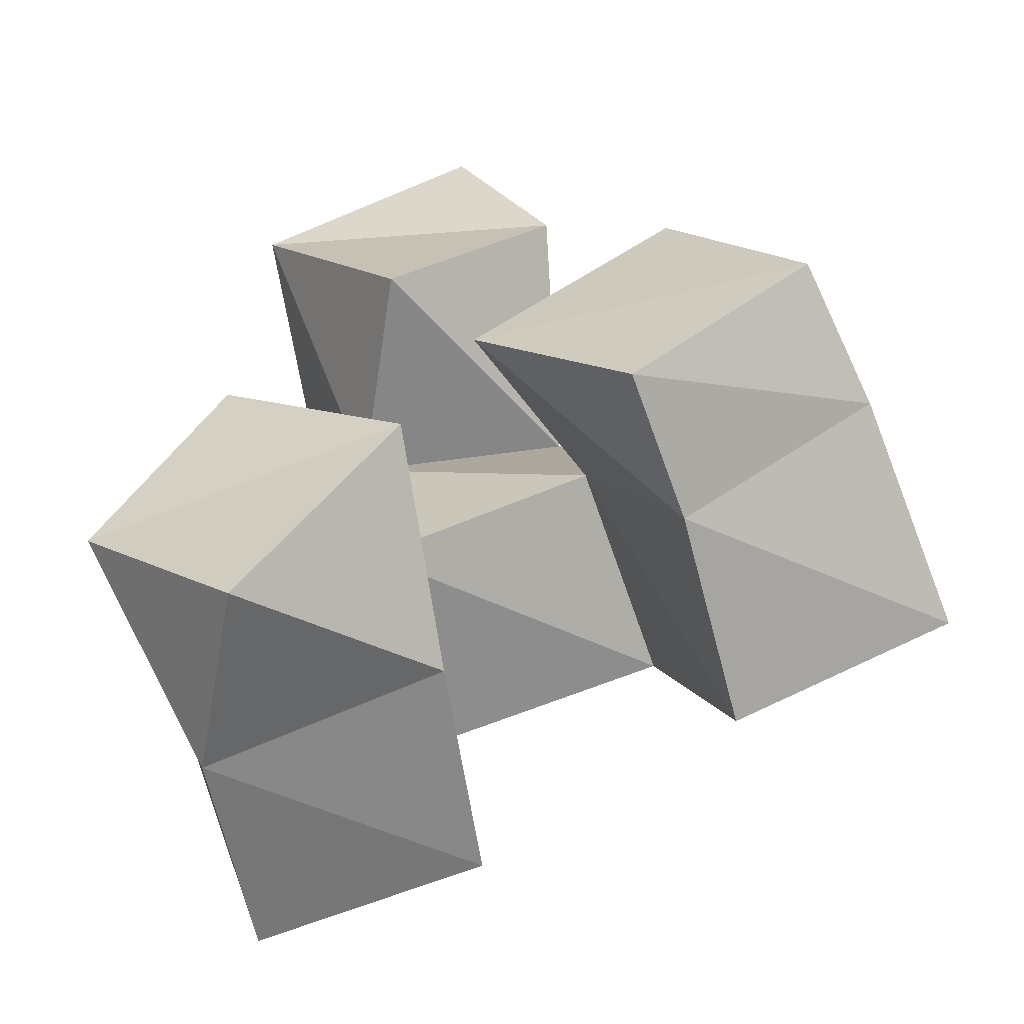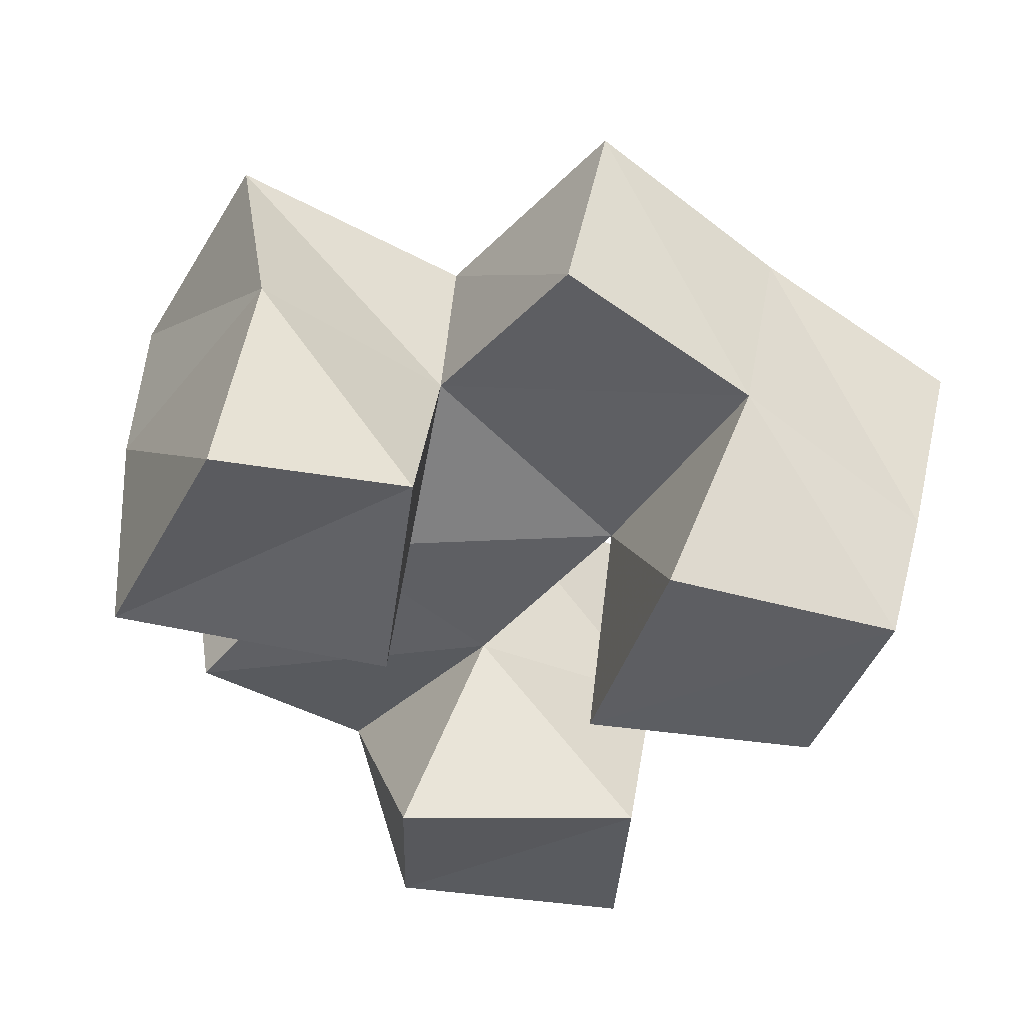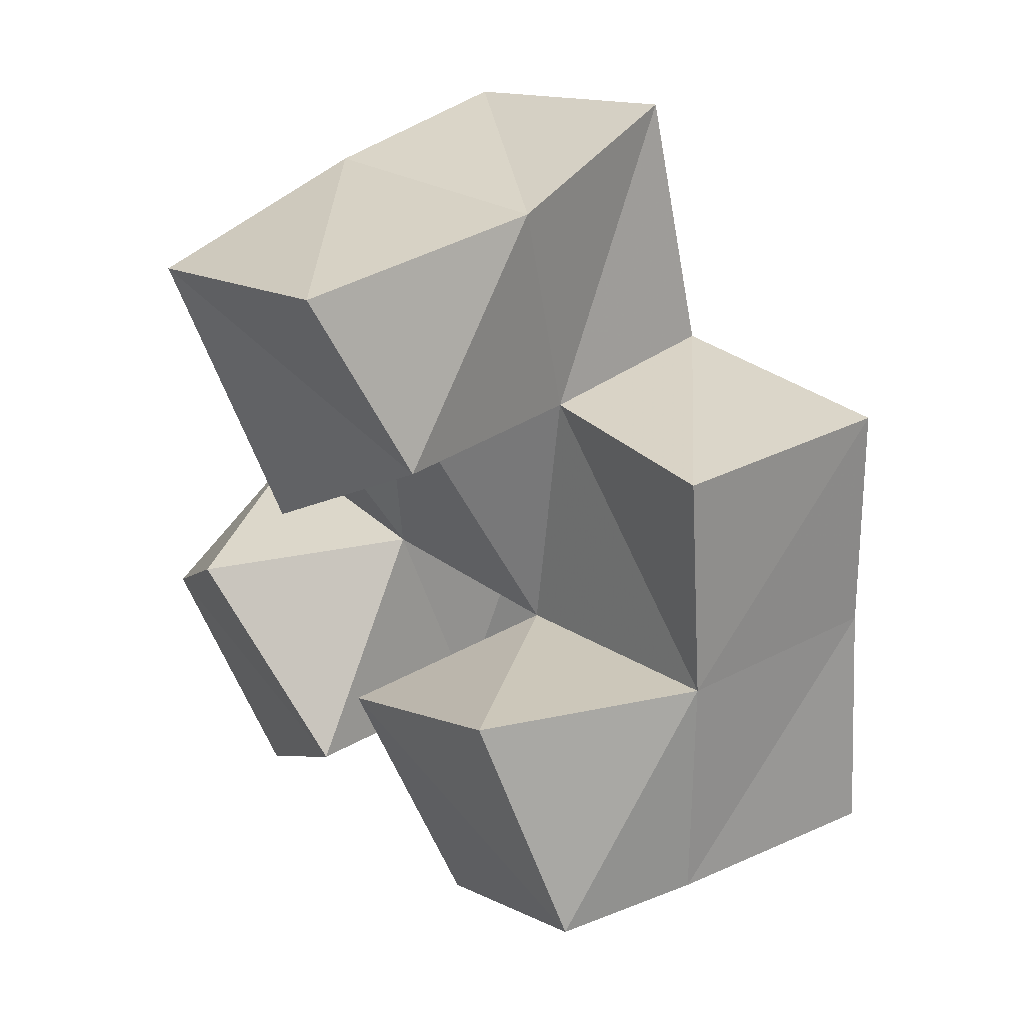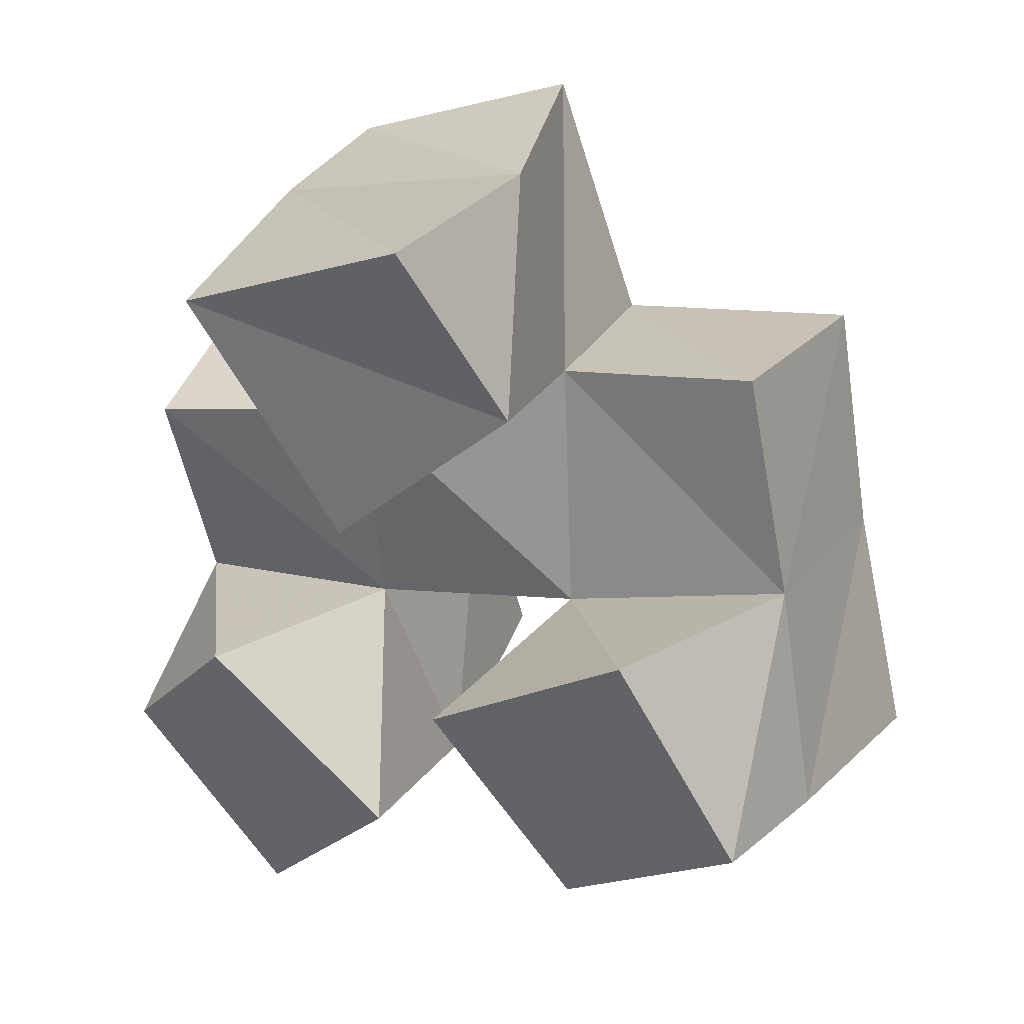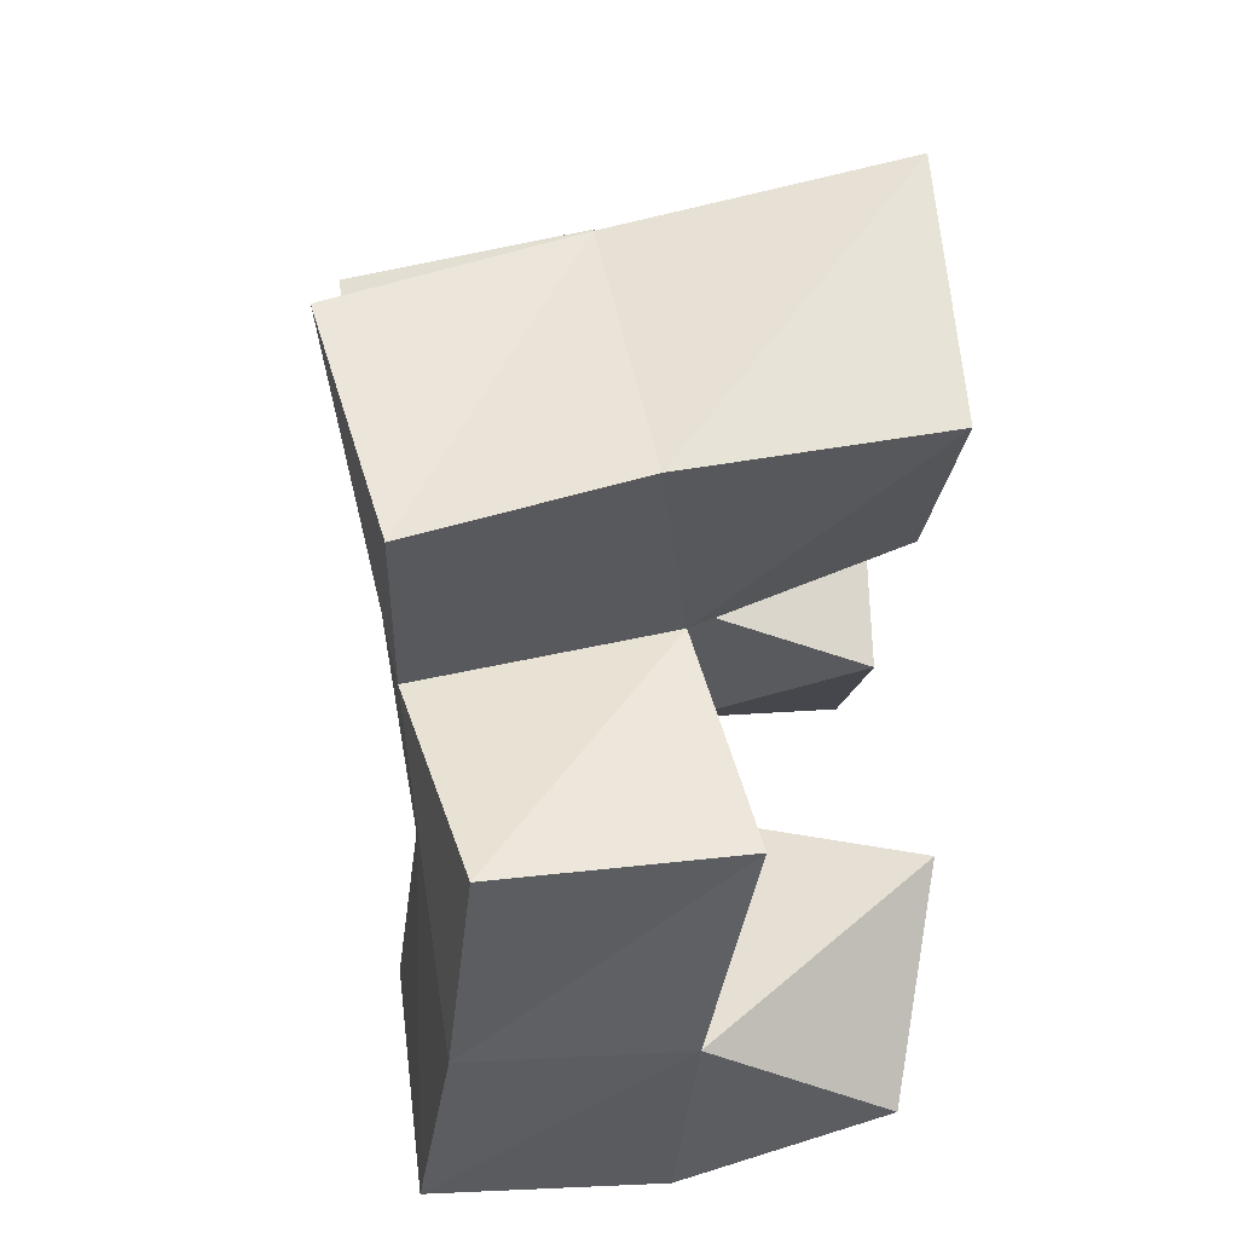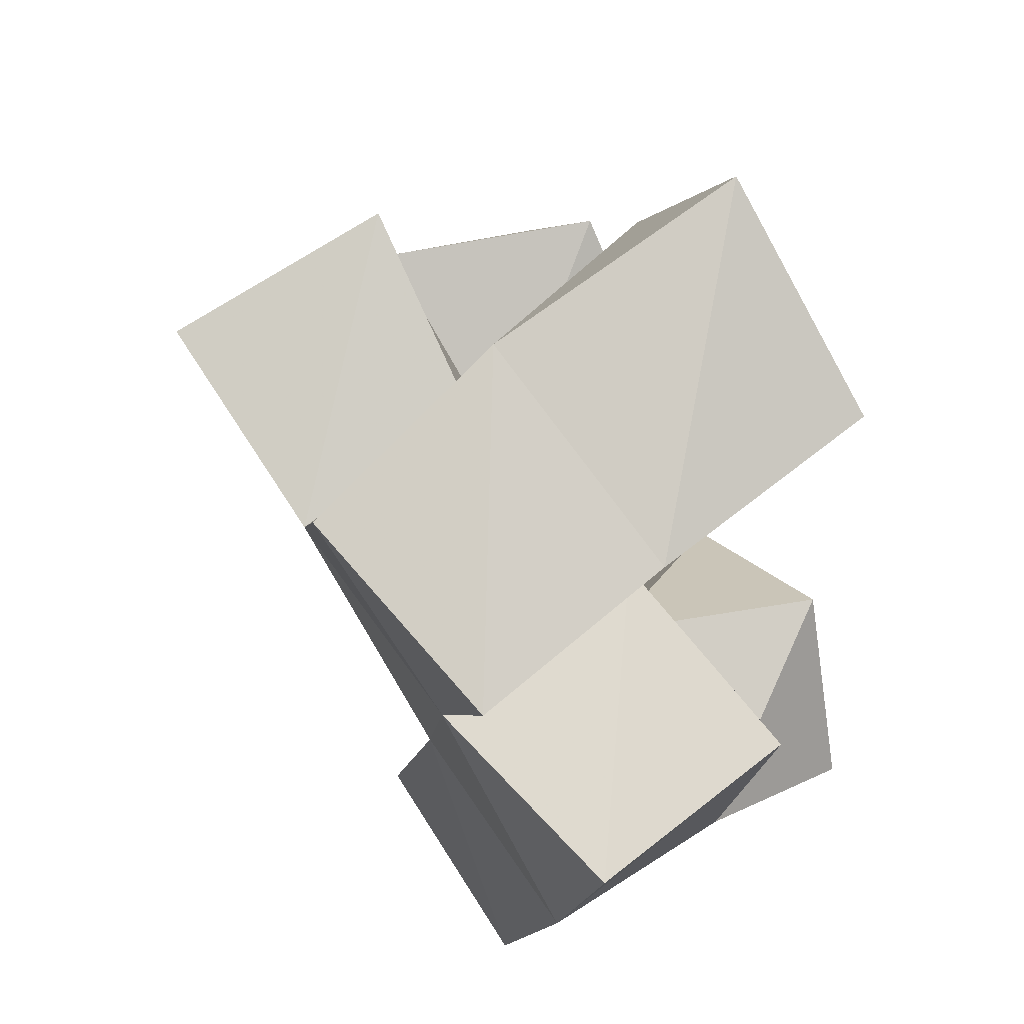
<metadata>
{"format":"obj","ext":"obj","renderer":"f3d","projection":"perspective","resolution":1024,"background":"white","views":[{"elev":-63.9,"azim":15.4,"up":"+Z"},{"elev":-41.0,"azim":38.2,"up":"+Y"},{"elev":46.5,"azim":48.6,"up":"+Z"},{"elev":36.4,"azim":26.0,"up":"+Z"},{"elev":38.3,"azim":-95.6,"up":"+Z"},{"elev":65.6,"azim":-122.0,"up":"+Z"}]}
</metadata>
<code>
v 0.5223 0.1099 0.5529
v 0.5031 0.1492 0.5599
v 0.5569 0.1019 0.5932
v 0.5526 0.1495 0.5759
v 0.4876 0.1099 0.593
v 0.4874 0.1464 0.6131
v 0.5171 0.1 0.6284
v 0.537 0.1435 0.624
v 0.6043 0.1026 0.5906
v 0.6069 0.1353 0.5888
v 0.6434 0.1 0.6182
v 0.6492 0.1312 0.612
v 0.5715 0.102 0.6289
v 0.5855 0.1434 0.6379
v 0.6161 0.1 0.6612
v 0.6357 0.1439 0.6564
v 0.5515 0.1 0.6747
v 0.5317 0.1446 0.6736
v 0.5869 0.1084 0.7084
v 0.5766 0.1576 0.6888
v 0.5182 0.1 0.7227
v 0.5124 0.1516 0.7213
v 0.5671 0.1001 0.7462
v 0.5656 0.1577 0.735
v 0.4982 0.1976 0.5679
v 0.5466 0.1991 0.579
v 0.486 0.1911 0.6161
v 0.5362 0.1942 0.6252
v 0.6065 0.1816 0.584
v 0.6546 0.1798 0.6001
v 0.5891 0.191 0.631
v 0.6379 0.1918 0.6453
v 0.5258 0.1959 0.6698
v 0.5742 0.2007 0.6814
v 0.5072 0.1965 0.7145
v 0.5528 0.2066 0.7313
v 0.4834 0.1368 0.6637
v 0.477 0.1862 0.6676
v 0.6219 0.1527 0.702
v 0.6253 0.2026 0.6914
f 1 2 4
f 3 1 4
f 2 6 8
f 4 2 8
f 6 5 7
f 8 6 7
f 5 1 3
f 7 5 3
f 8 7 3
f 4 8 3
f 2 1 5
f 6 2 5
f 9 10 12
f 11 9 12
f 10 14 16
f 12 10 16
f 14 13 15
f 16 14 15
f 13 9 11
f 15 13 11
f 16 15 11
f 12 16 11
f 10 9 13
f 14 10 13
f 17 18 20
f 19 17 20
f 18 22 24
f 20 18 24
f 22 21 23
f 24 22 23
f 21 17 19
f 23 21 19
f 24 23 19
f 20 24 19
f 18 17 21
f 22 18 21
f 2 25 26
f 4 2 26
f 25 27 28
f 26 25 28
f 27 6 8
f 28 27 8
f 6 2 4
f 8 6 4
f 28 8 4
f 26 28 4
f 25 2 6
f 27 25 6
f 10 29 30
f 12 10 30
f 29 31 32
f 30 29 32
f 31 14 16
f 32 31 16
f 14 10 12
f 16 14 12
f 32 16 12
f 30 32 12
f 29 10 14
f 31 29 14
f 18 33 34
f 20 18 34
f 33 35 36
f 34 33 36
f 35 22 24
f 36 35 24
f 22 18 20
f 24 22 20
f 36 24 20
f 34 36 20
f 33 18 22
f 35 33 22
f 6 27 28
f 8 6 28
f 27 38 33
f 28 27 33
f 38 37 18
f 33 38 18
f 37 6 8
f 18 37 8
f 33 18 8
f 28 33 8
f 27 6 37
f 38 27 37
f 8 28 31
f 14 8 31
f 28 33 34
f 31 28 34
f 33 18 20
f 34 33 20
f 18 8 14
f 20 18 14
f 34 20 14
f 31 34 14
f 28 8 18
f 33 28 18
f 14 31 32
f 16 14 32
f 31 34 40
f 32 31 40
f 34 20 39
f 40 34 39
f 20 14 16
f 39 20 16
f 40 39 16
f 32 40 16
f 31 14 20
f 34 31 20

</code>
